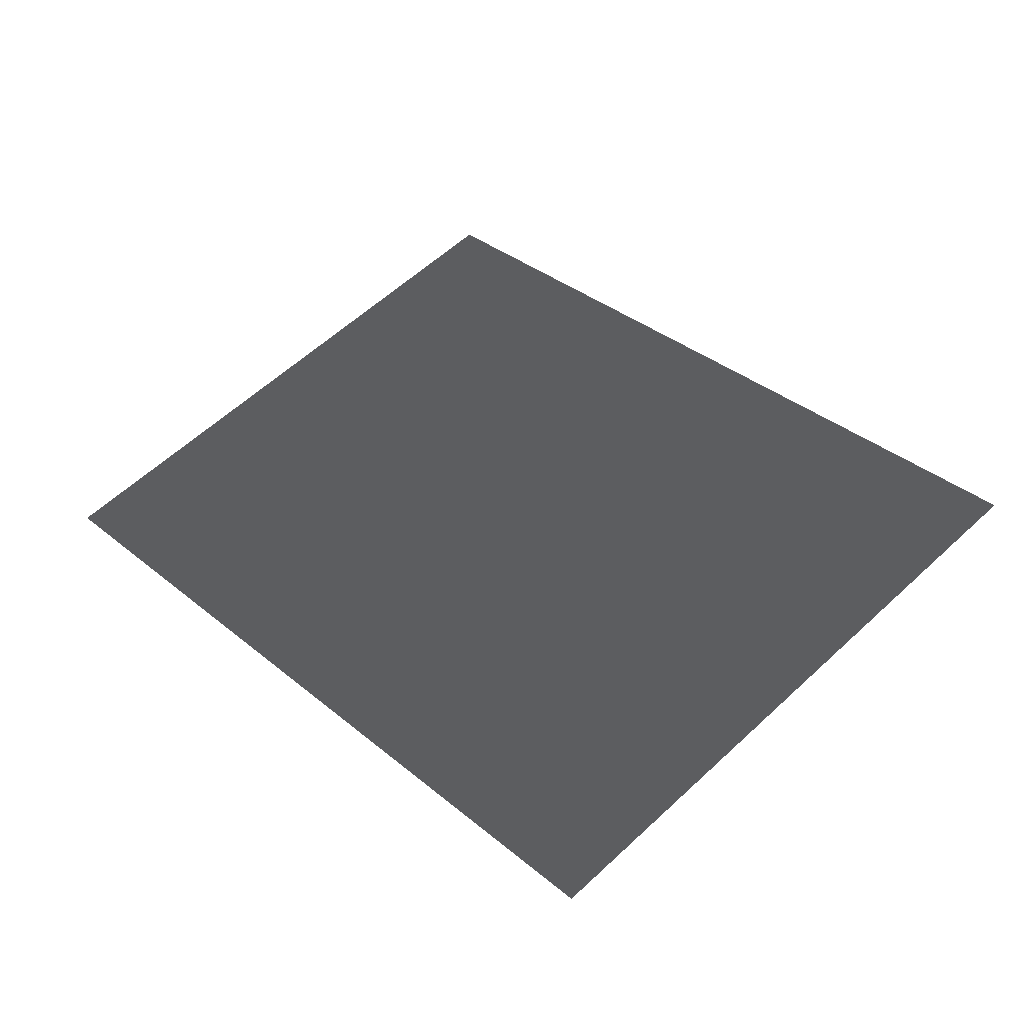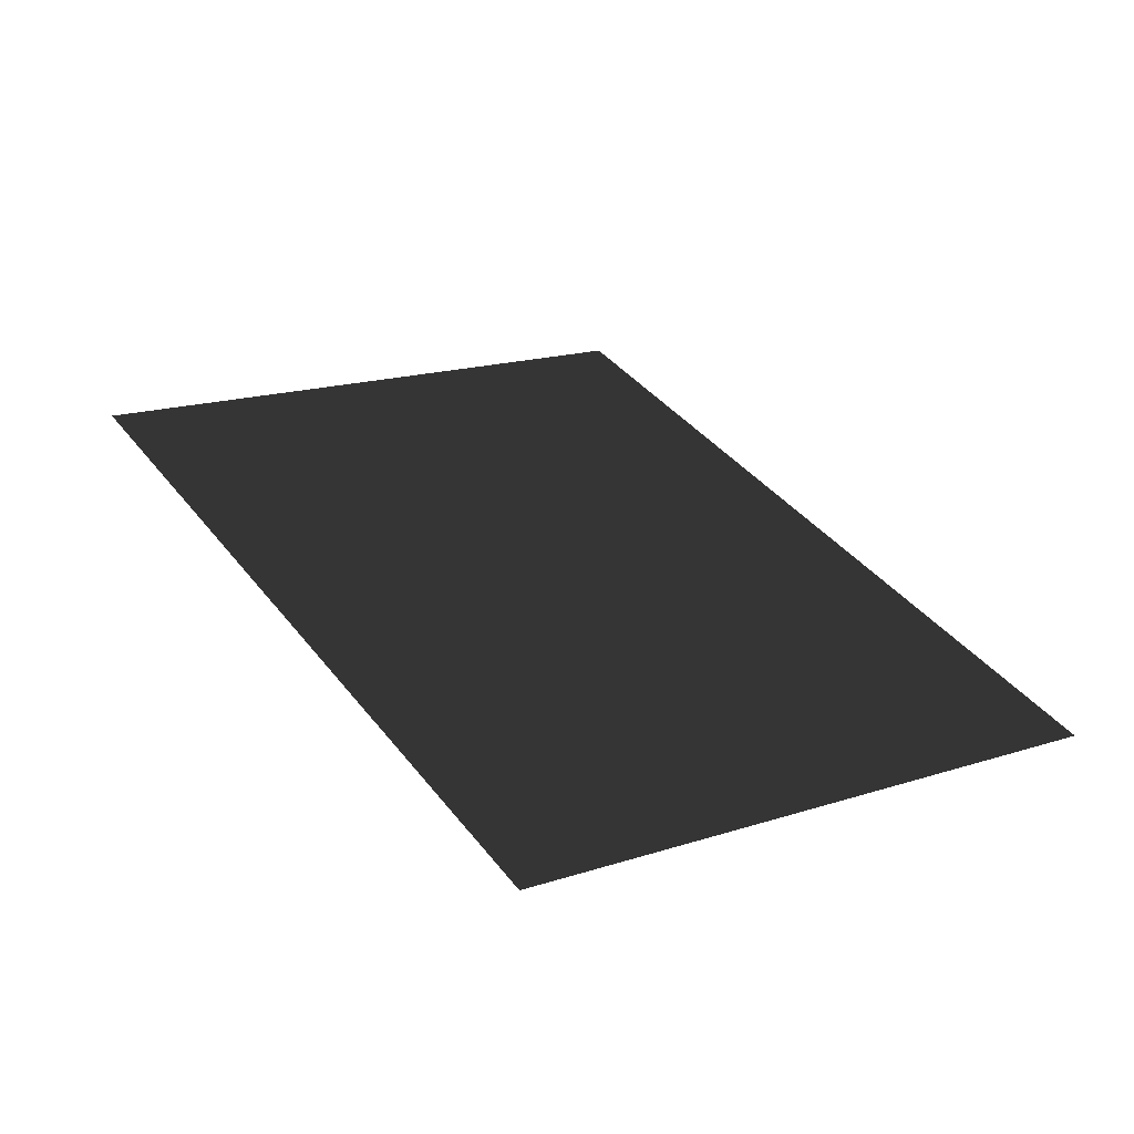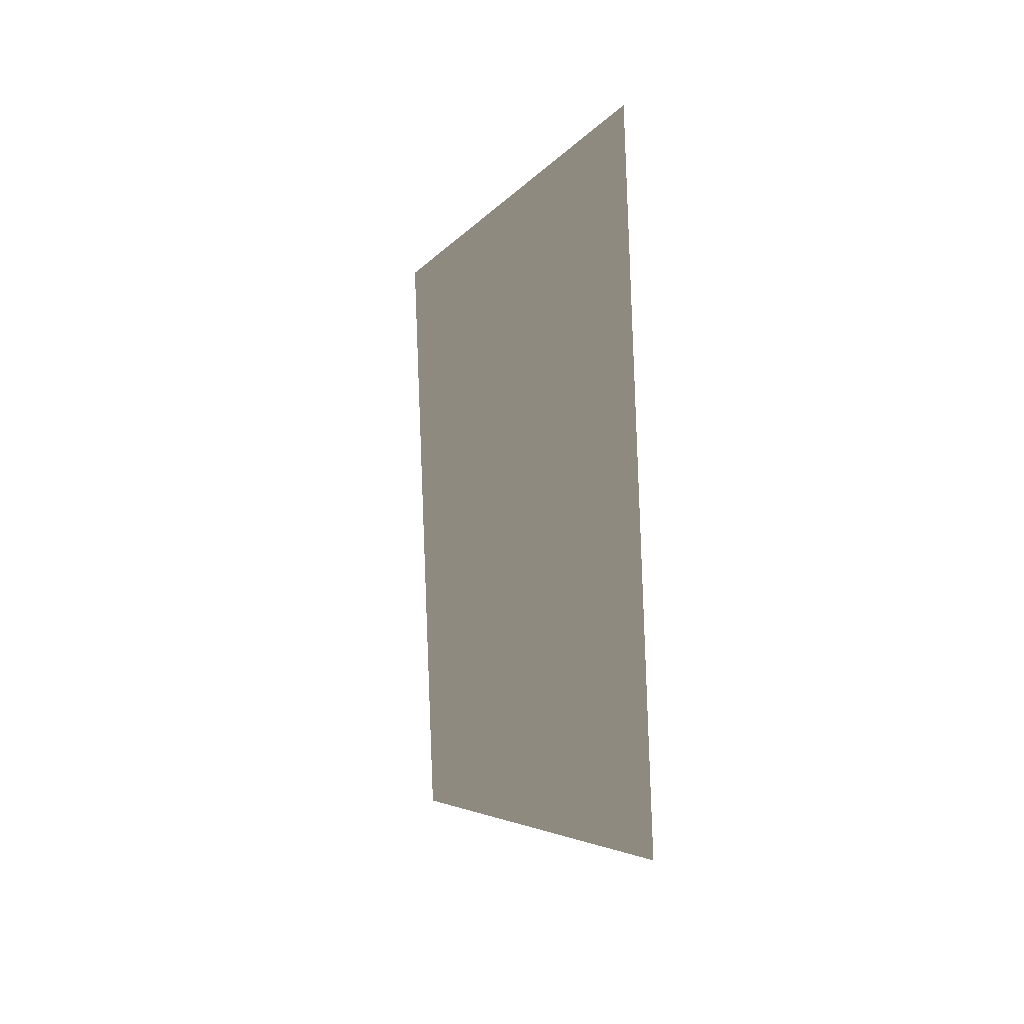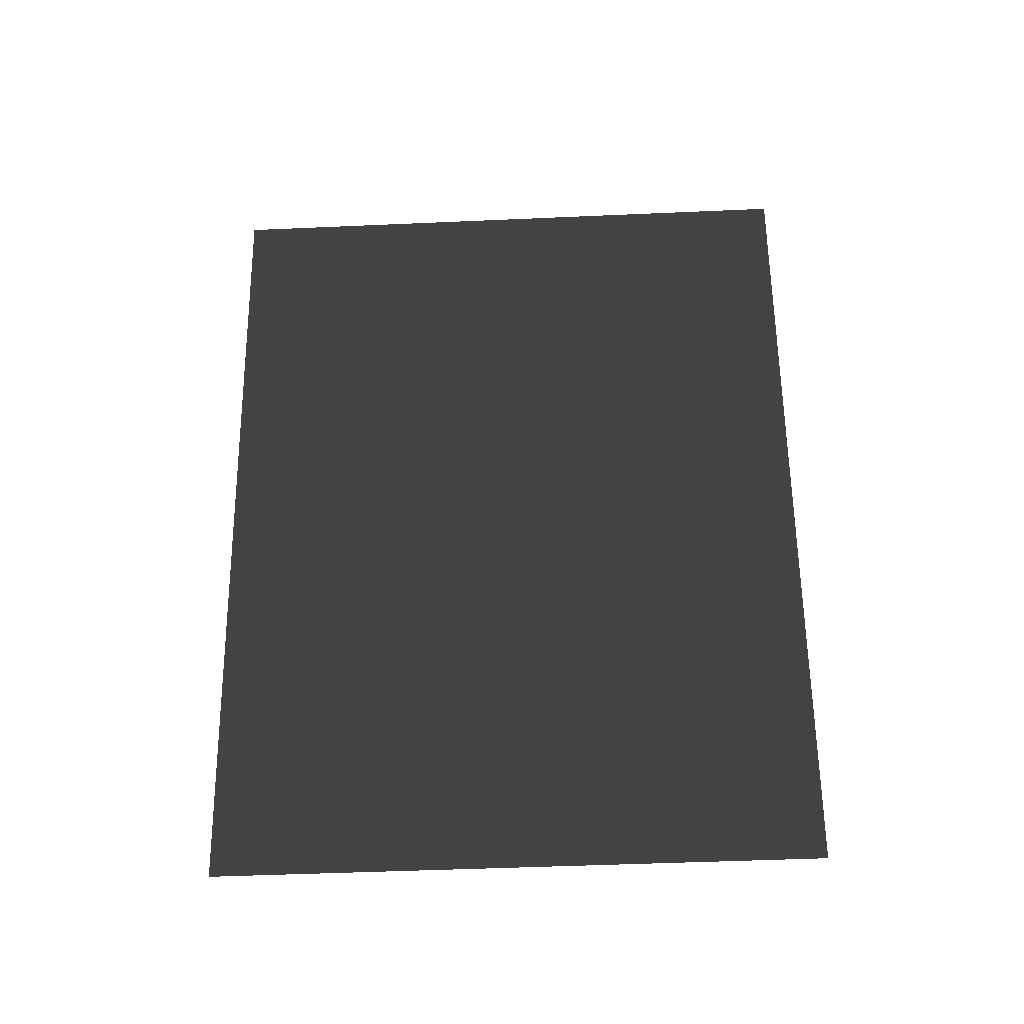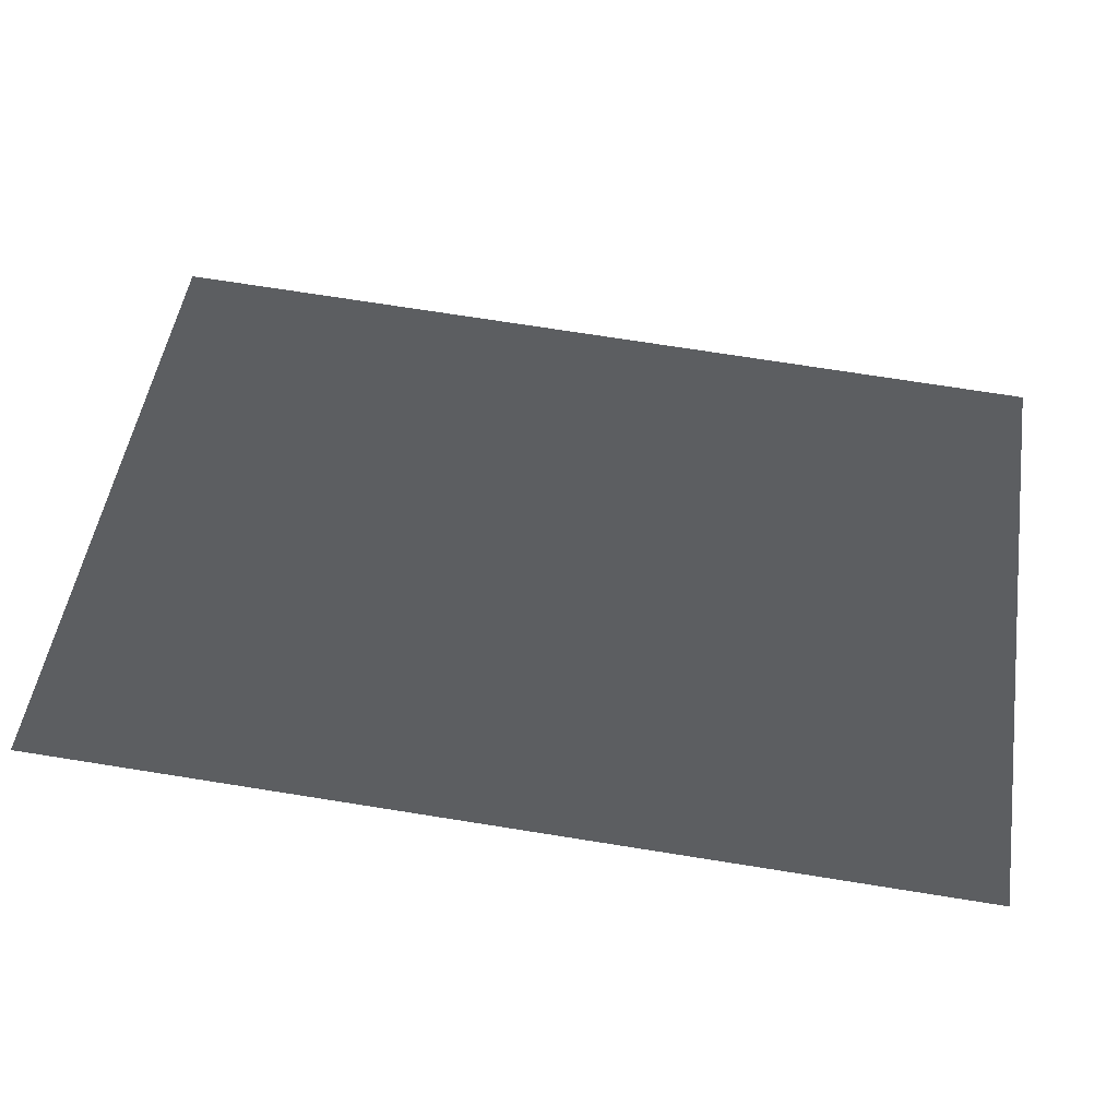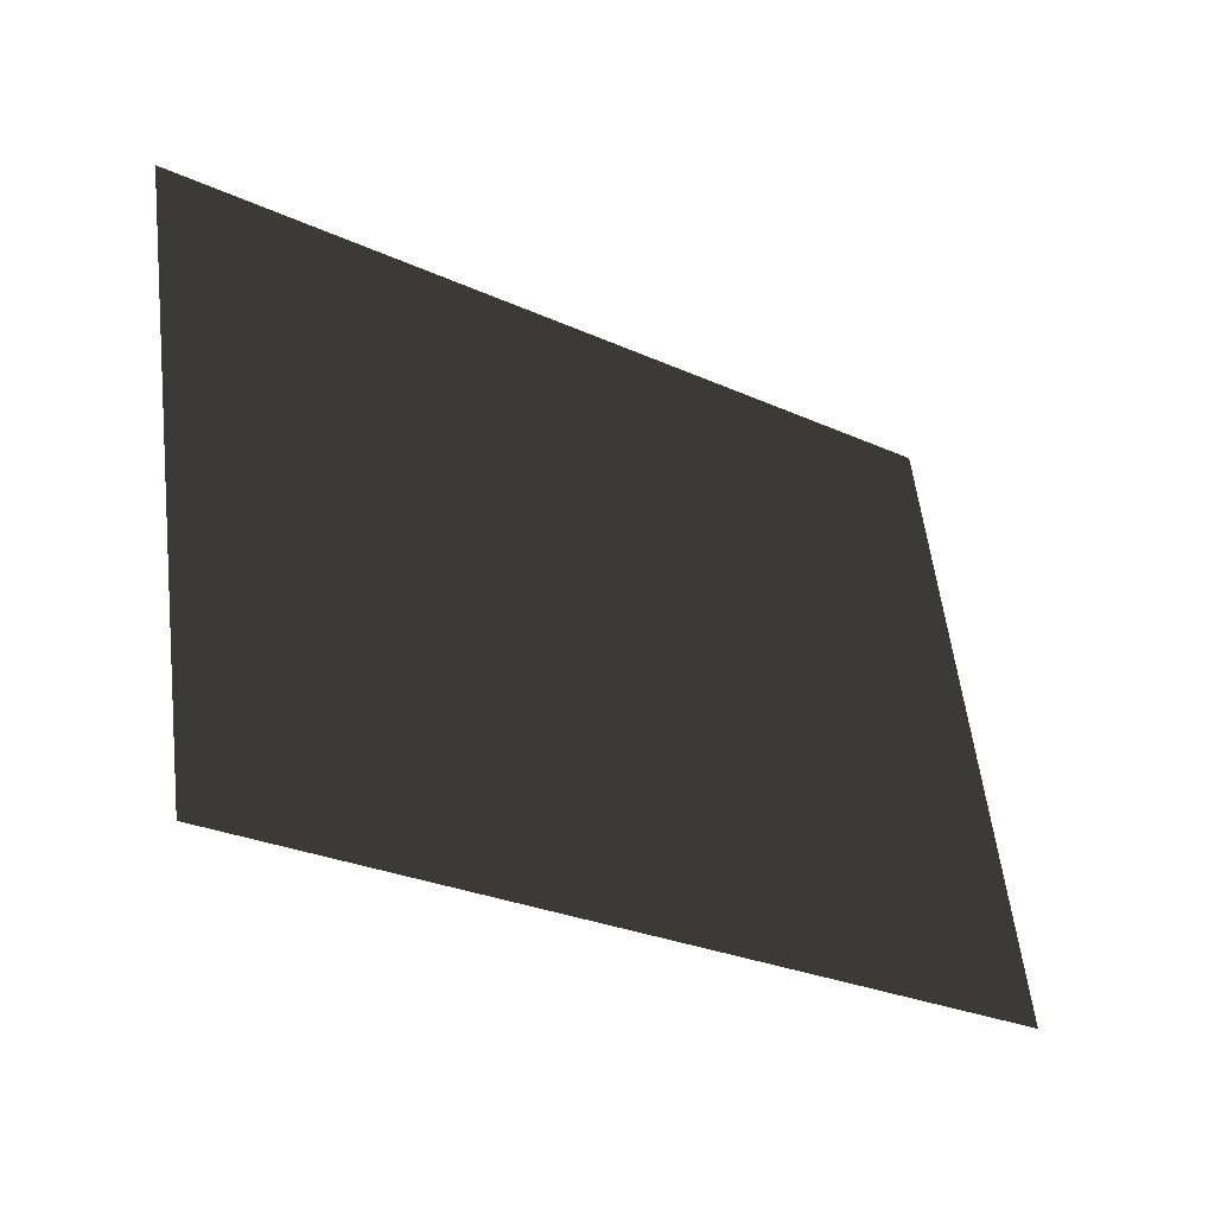
<metadata>
{"format":"obj","ext":"obj","renderer":"f3d","projection":"perspective","resolution":1024,"background":"white","views":[{"elev":62.0,"azim":-126.2,"up":"+Z"},{"elev":11.7,"azim":64.6,"up":"+Z"},{"elev":4.8,"azim":96.3,"up":"+Y"},{"elev":37.6,"azim":98.2,"up":"+Z"},{"elev":-43.1,"azim":-162.9,"up":"+Y"},{"elev":-39.1,"azim":-15.5,"up":"+Y"}]}
</metadata>
<code>
g Grass98
v -0.1782 -0.1896 0.06753
v -0.2216 0.127 0.08397
v 0.2216 -0.127 -0.08397
v 0.1782 0.1896 -0.06753
g Grass98_0
f 3 2 1
f 3 4 2

</code>
